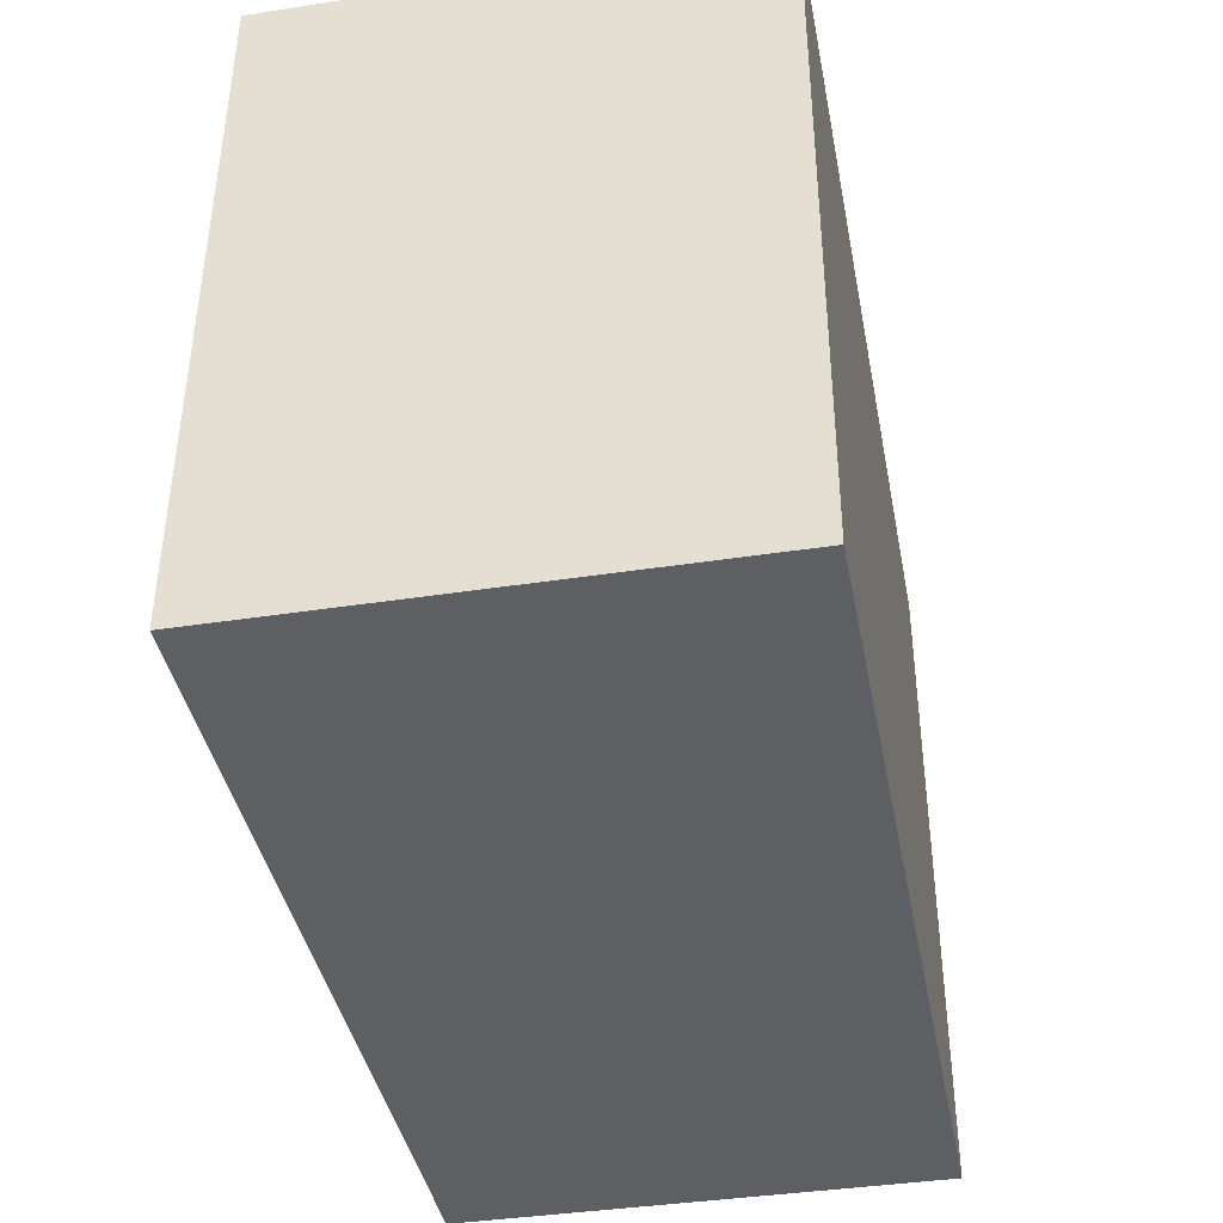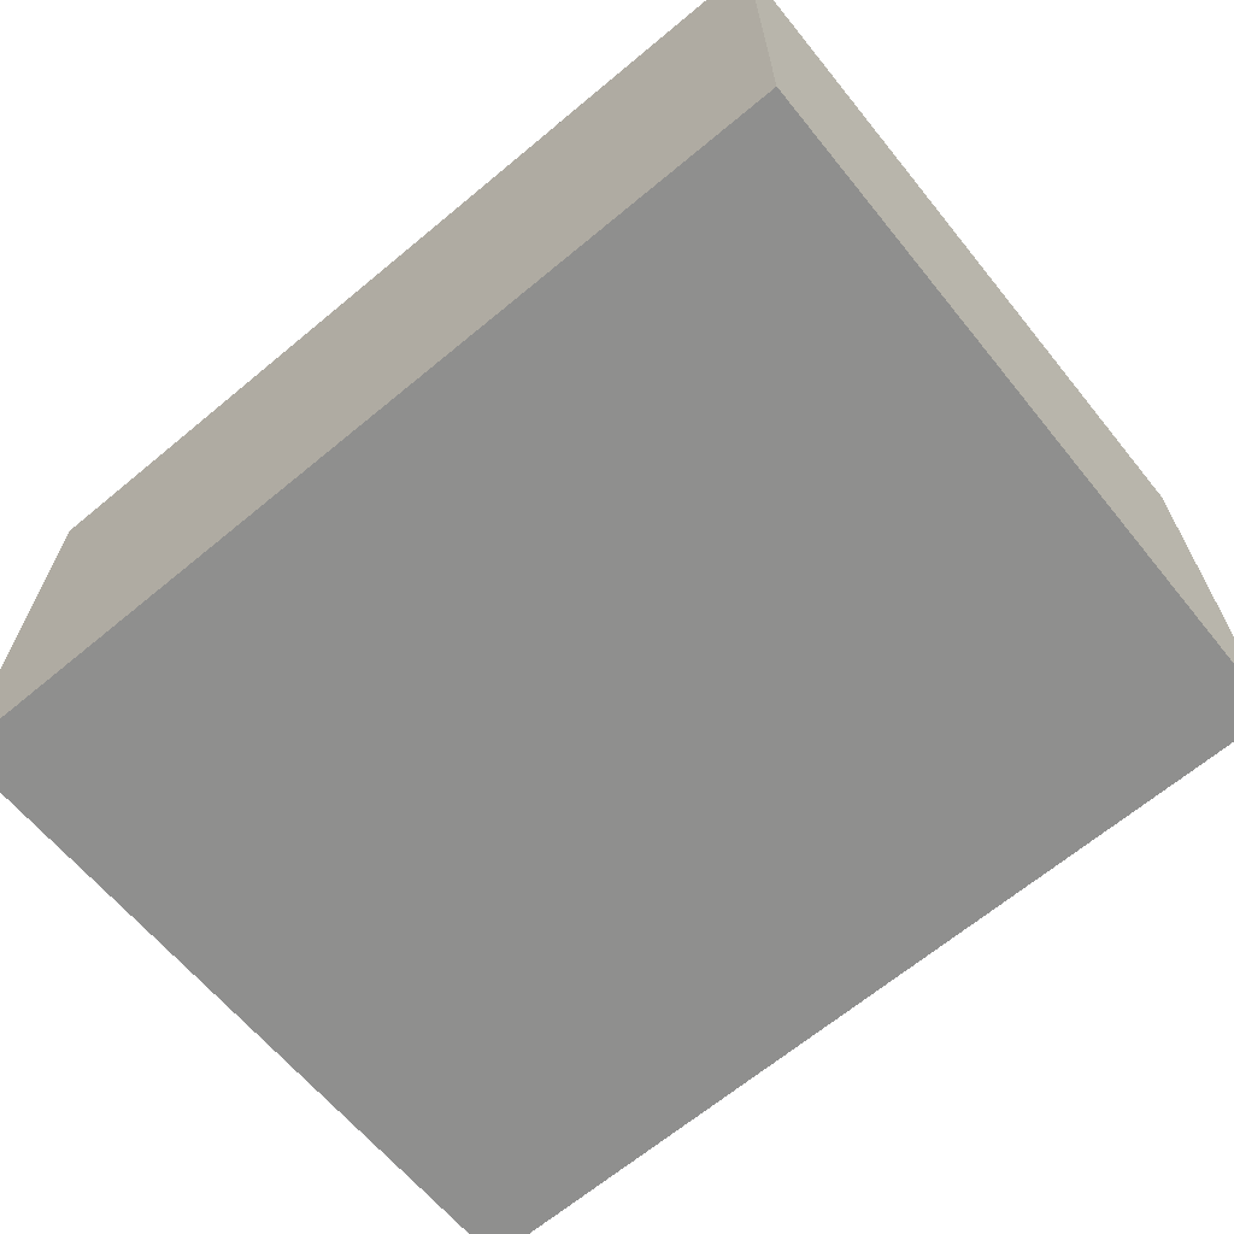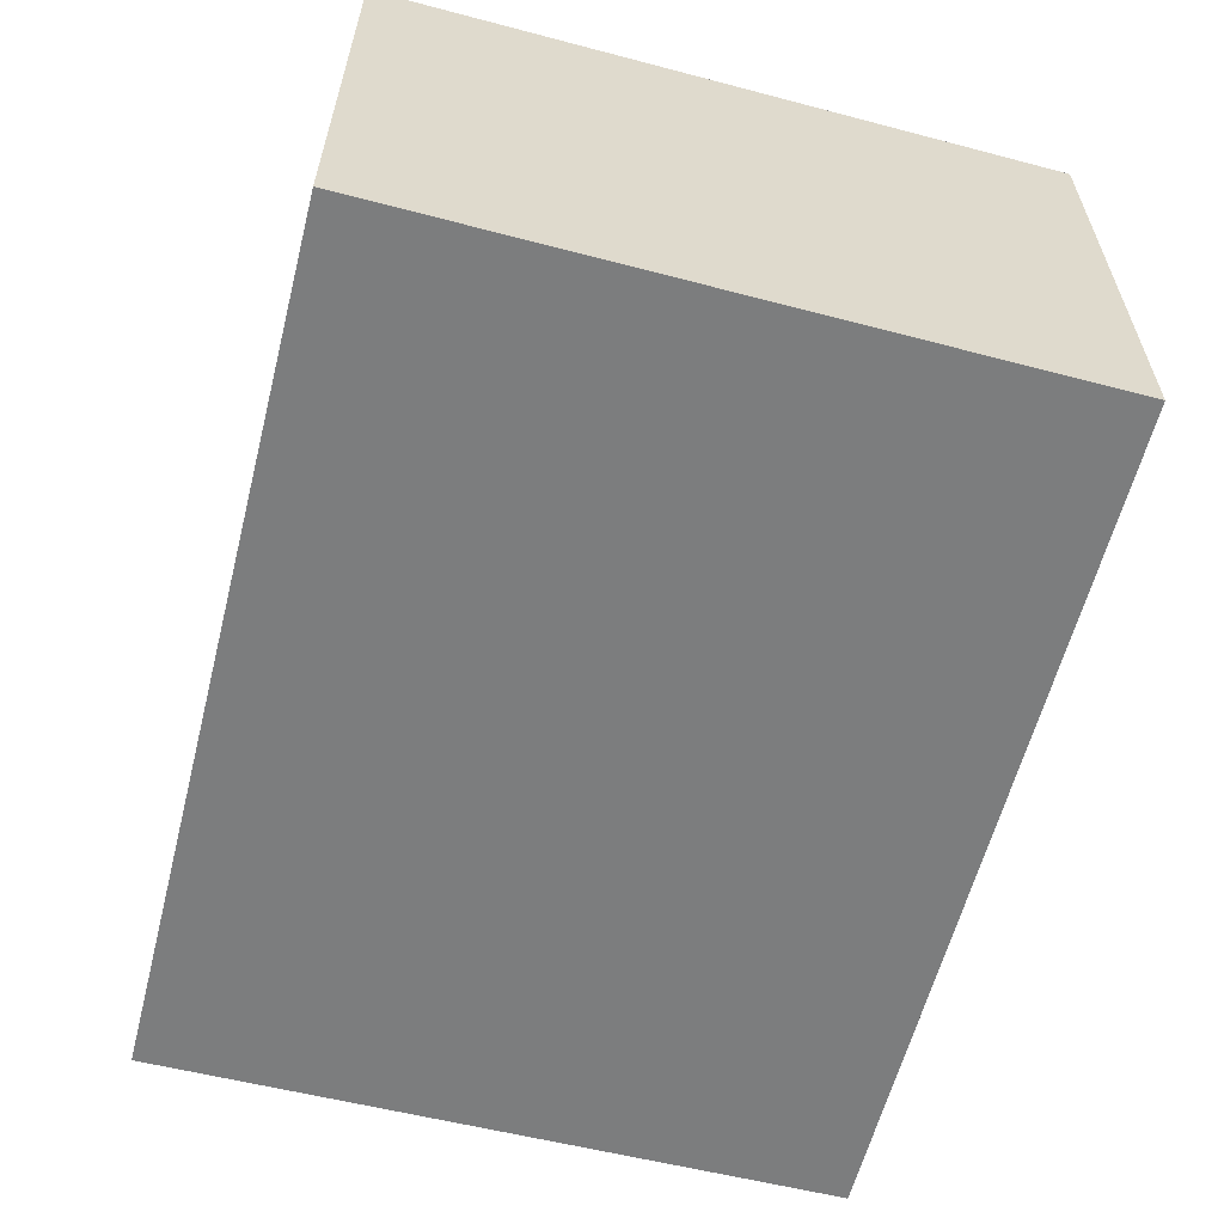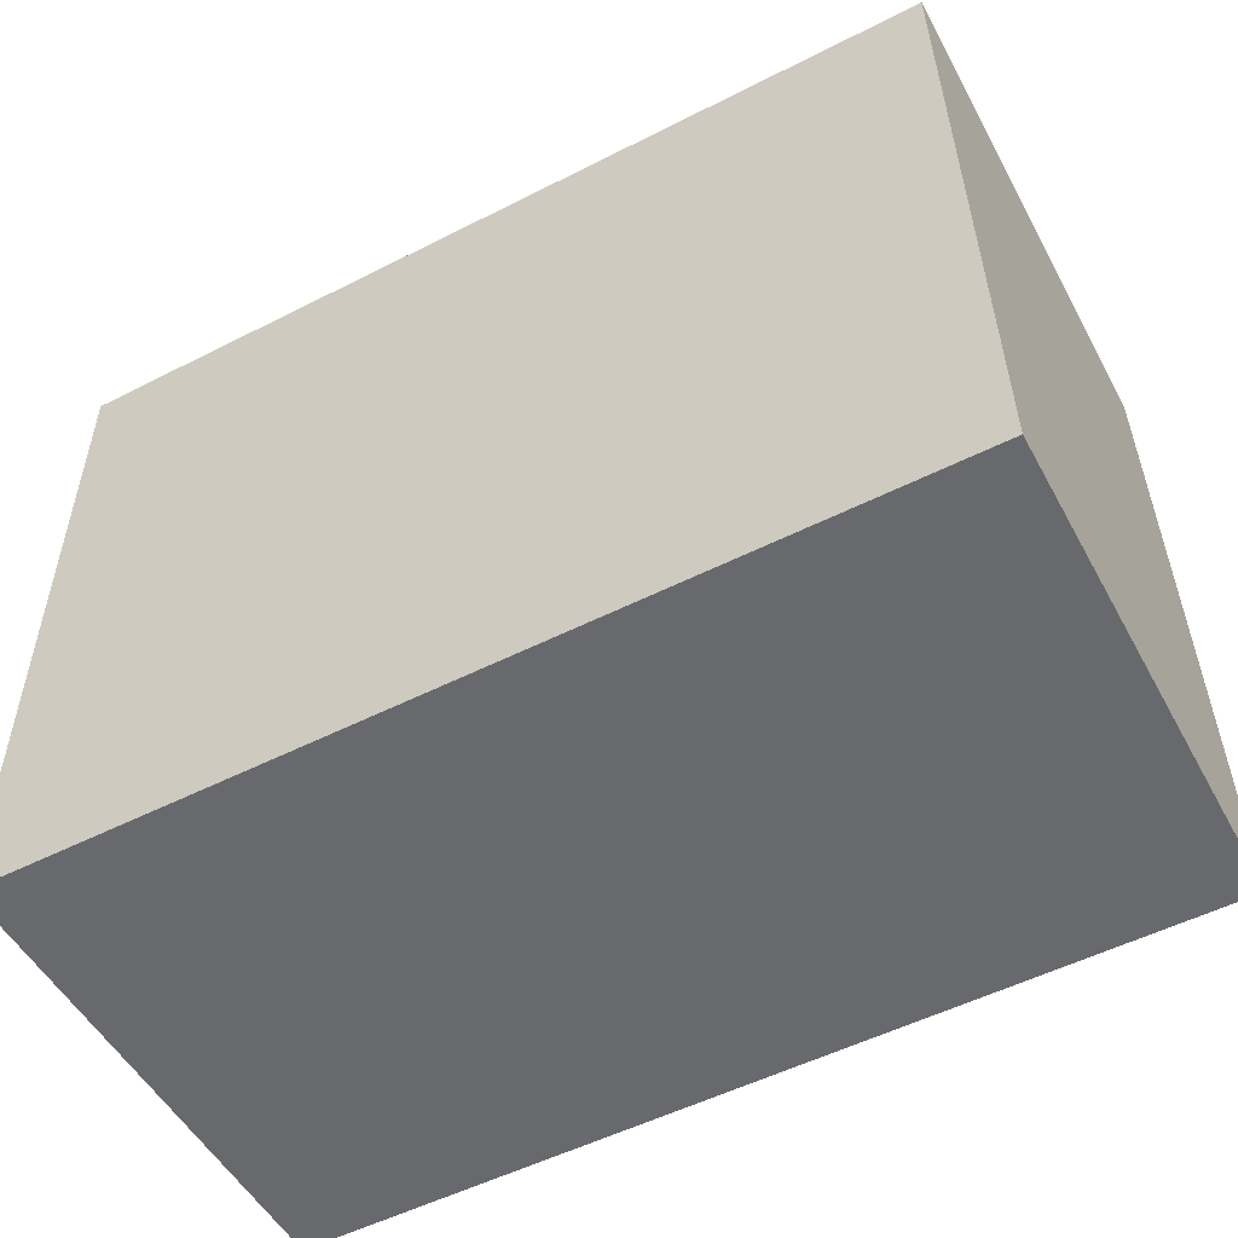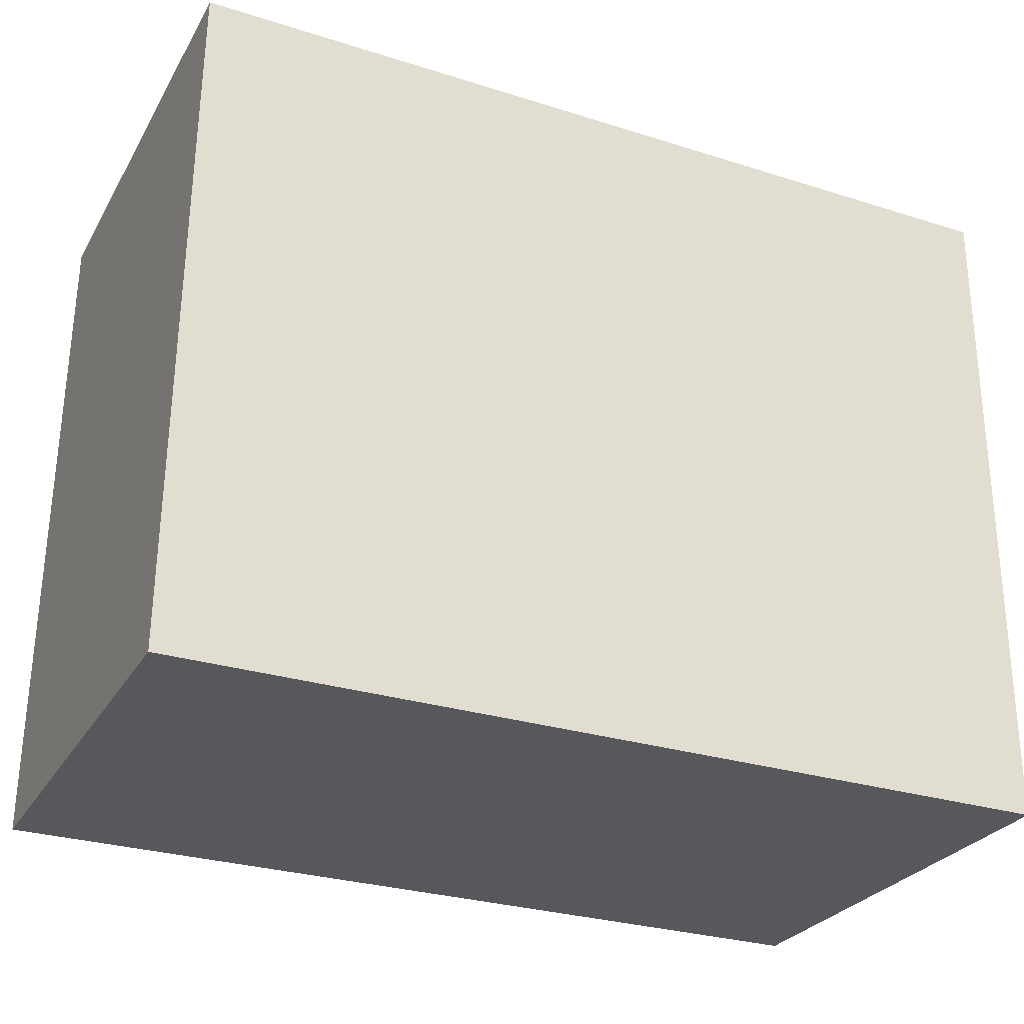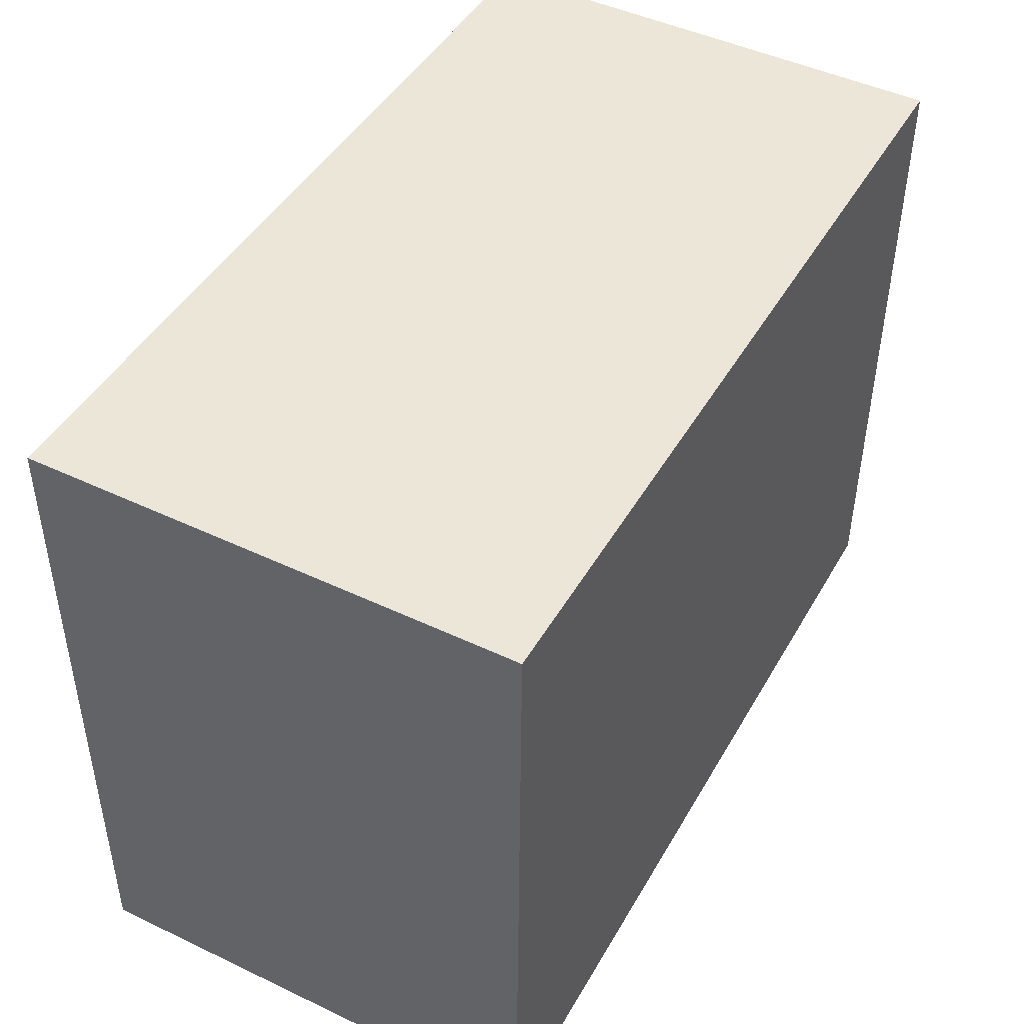
<metadata>
{"format":"obj","ext":"obj","renderer":"f3d","projection":"perspective","resolution":1024,"background":"white","views":[{"elev":-39.7,"azim":100.8,"up":"+Z"},{"elev":-65.3,"azim":-140.9,"up":"+Y"},{"elev":-59.0,"azim":-105.2,"up":"+Y"},{"elev":-52.3,"azim":28.1,"up":"+Z"},{"elev":-27.4,"azim":155.6,"up":"+Z"},{"elev":46.8,"azim":118.3,"up":"+Z"}]}
</metadata>
<code>
v  7.471 4.14 0.182
v  0 0 0
v  7.471 -1.114e-17 0.182
v  0 4.14 2.535e-16
v  7.544 3.506e-16 -5.725
v  0.006 3.57e-16 -5.83
v  7.544 4.14 -5.725
v  0.006 4.14 -5.83
g defaultobject
f 1 2 3
f 2 1 4
f 2 5 3
f 5 2 6
f 7 3 5
f 3 7 1
f 7 4 1
f 4 7 8
f 8 5 6
f 5 8 7
f 4 6 2
f 6 4 8

</code>
